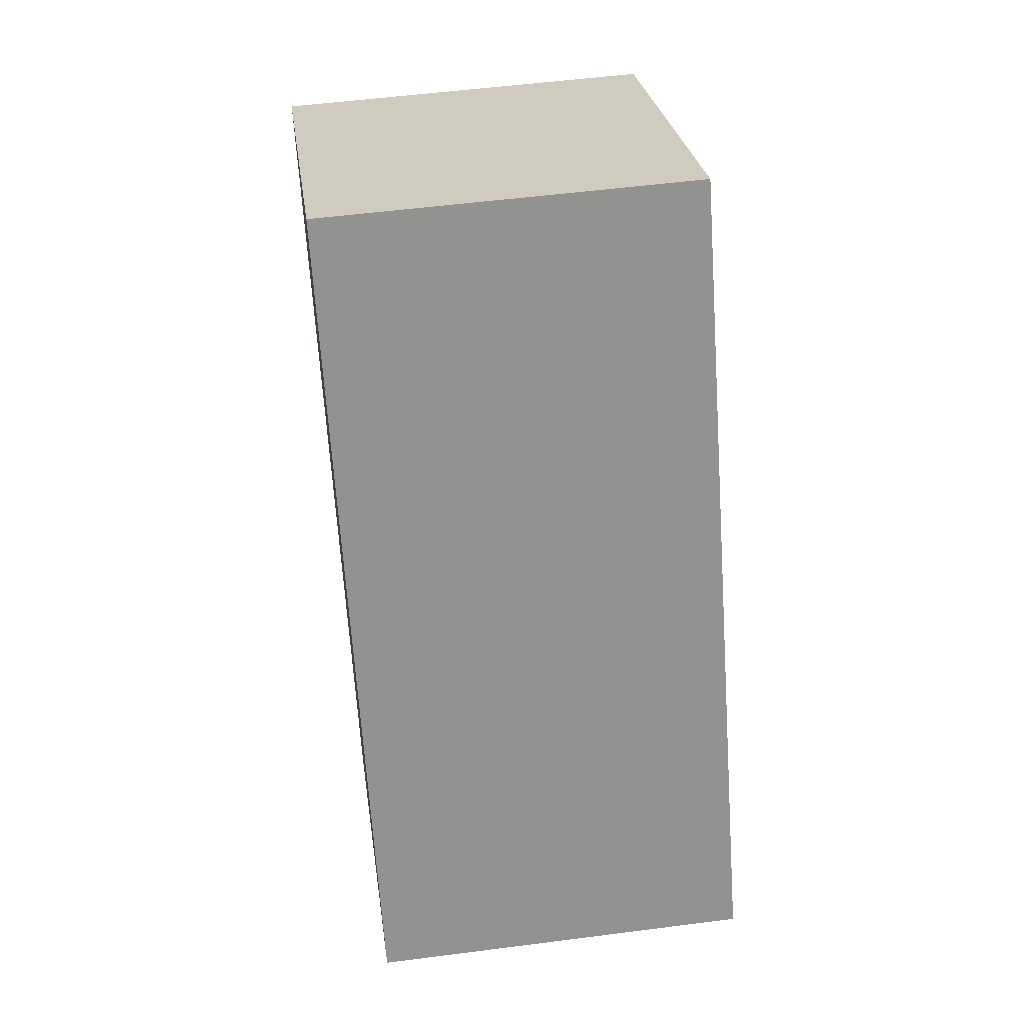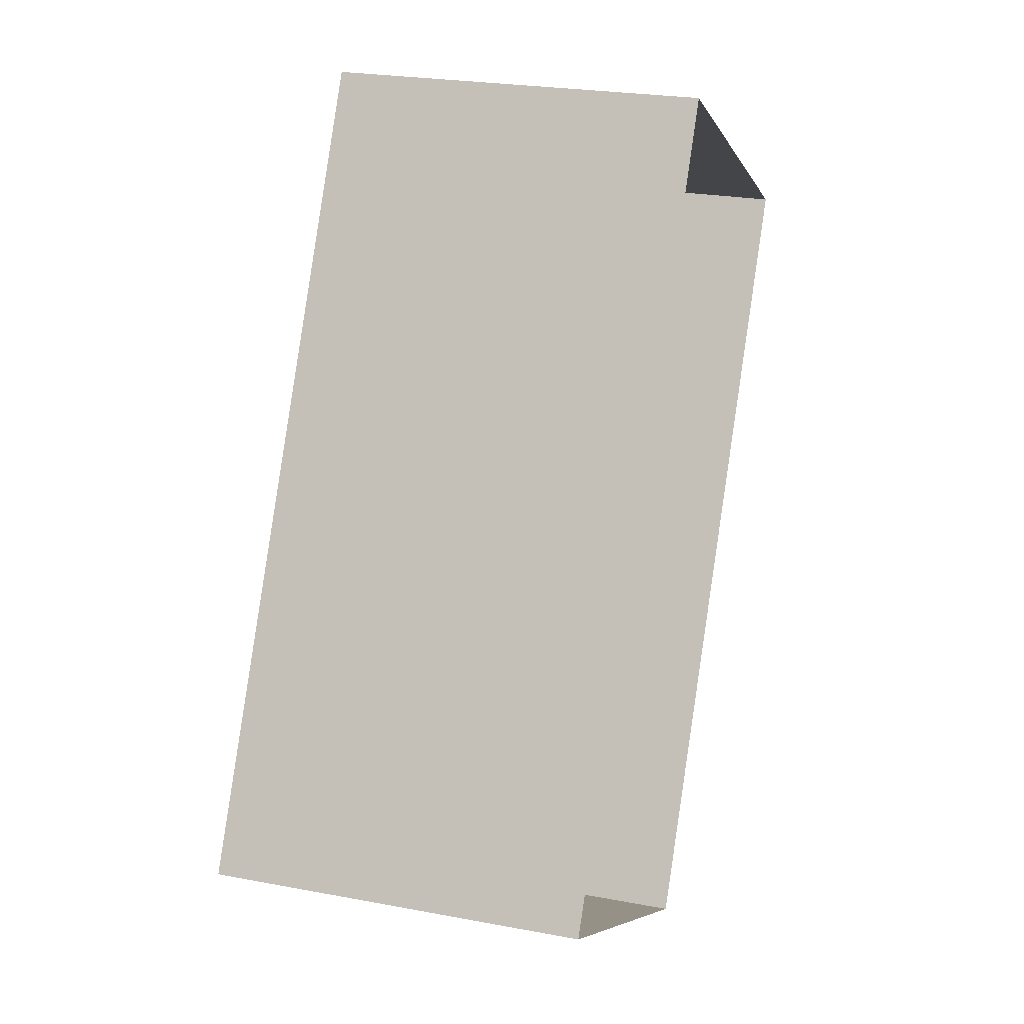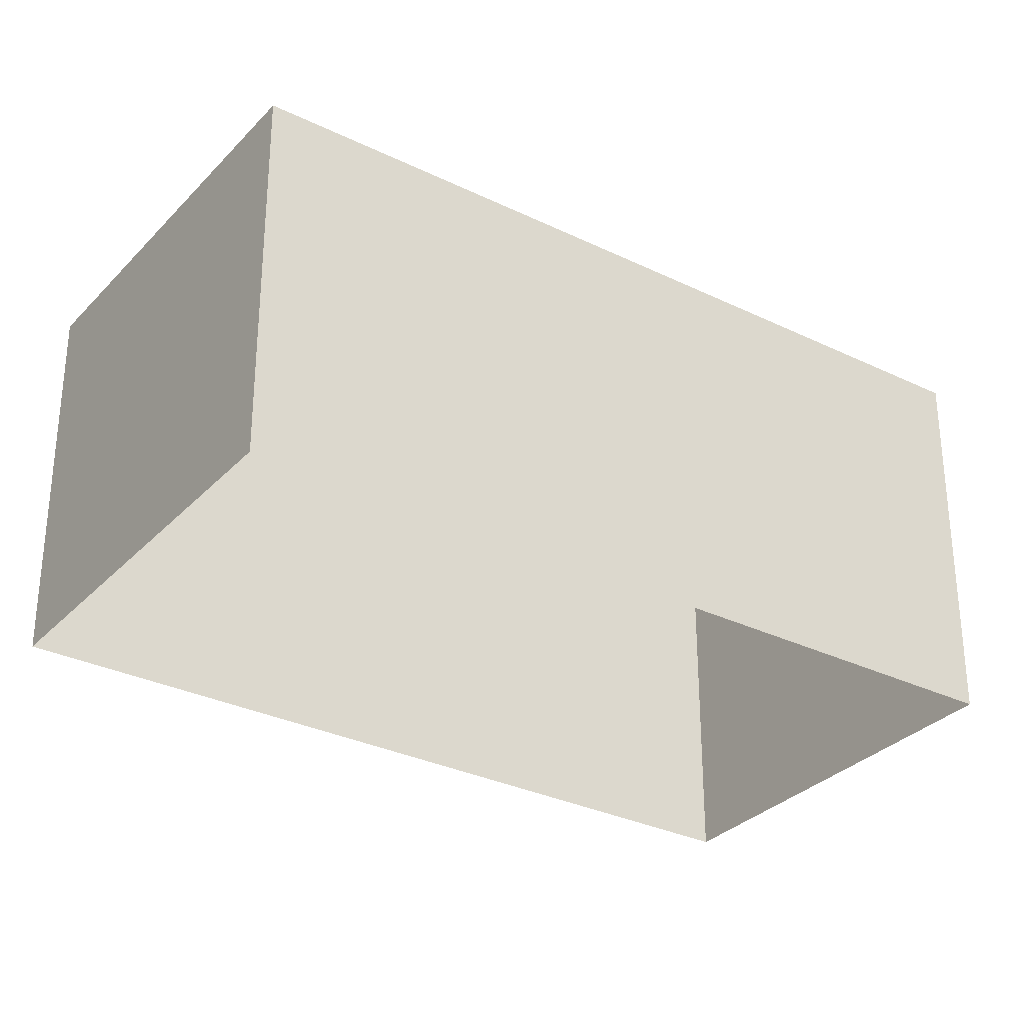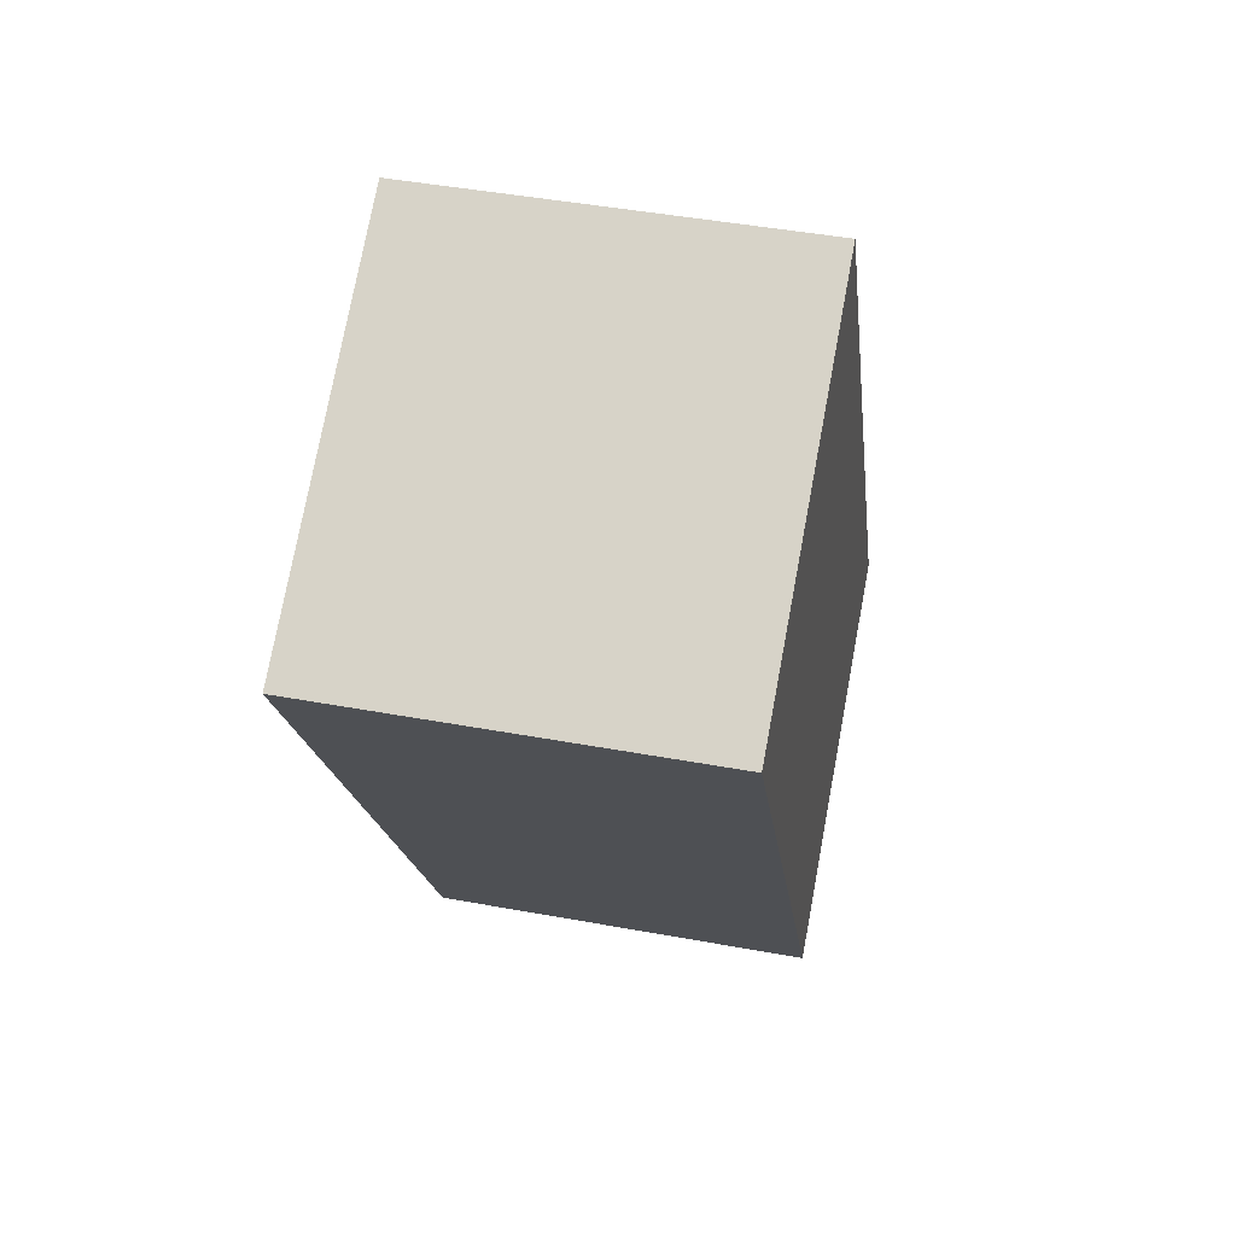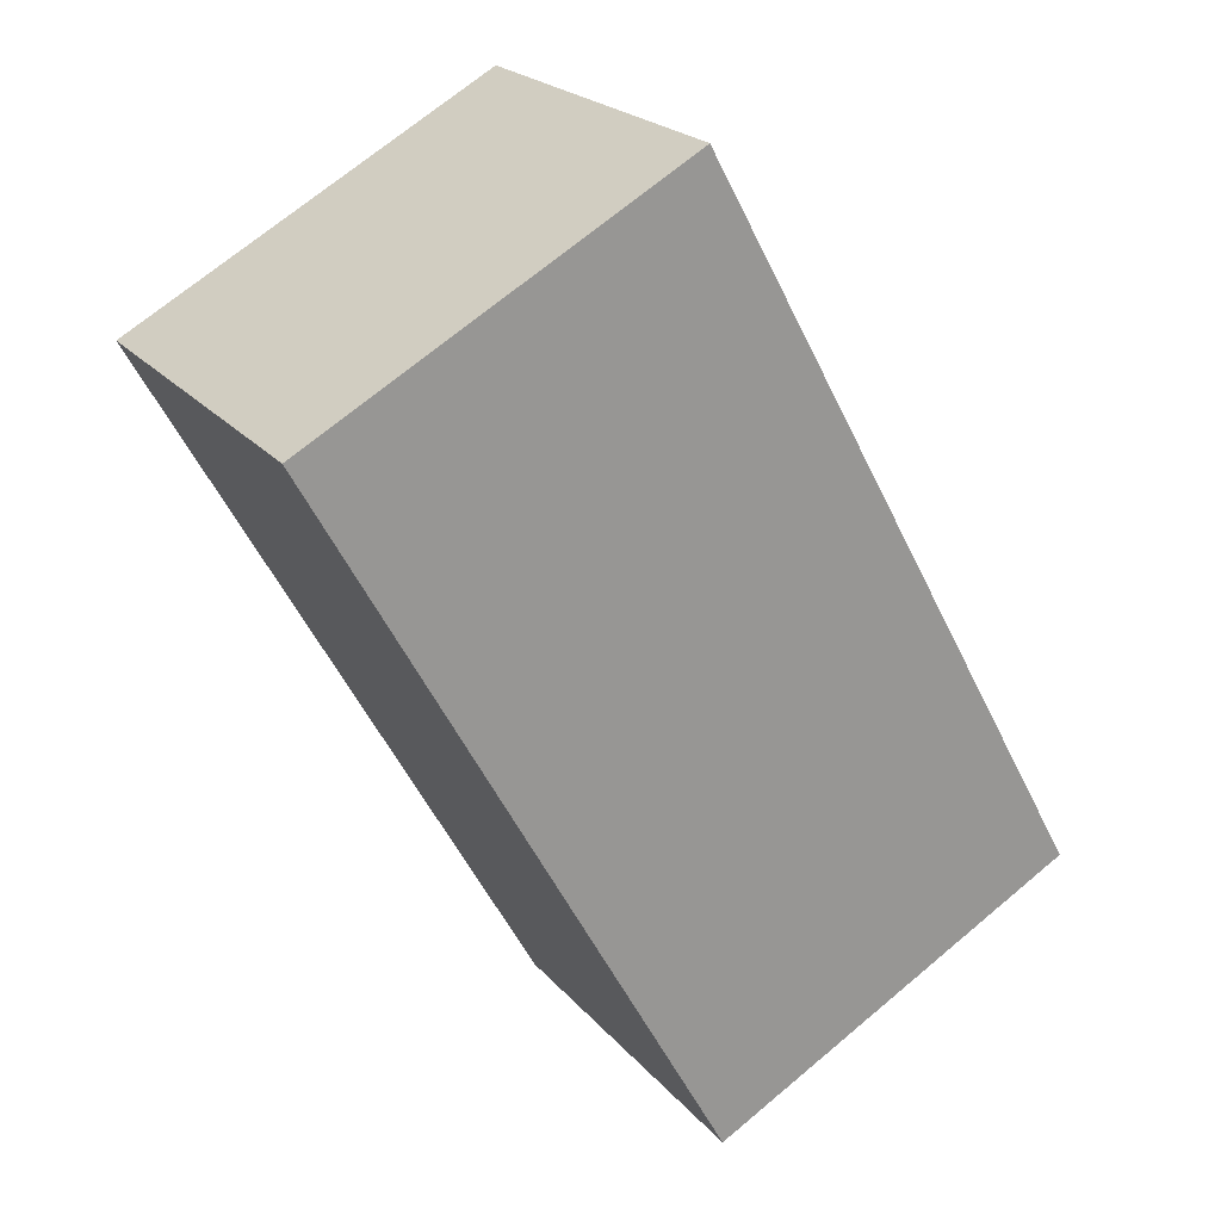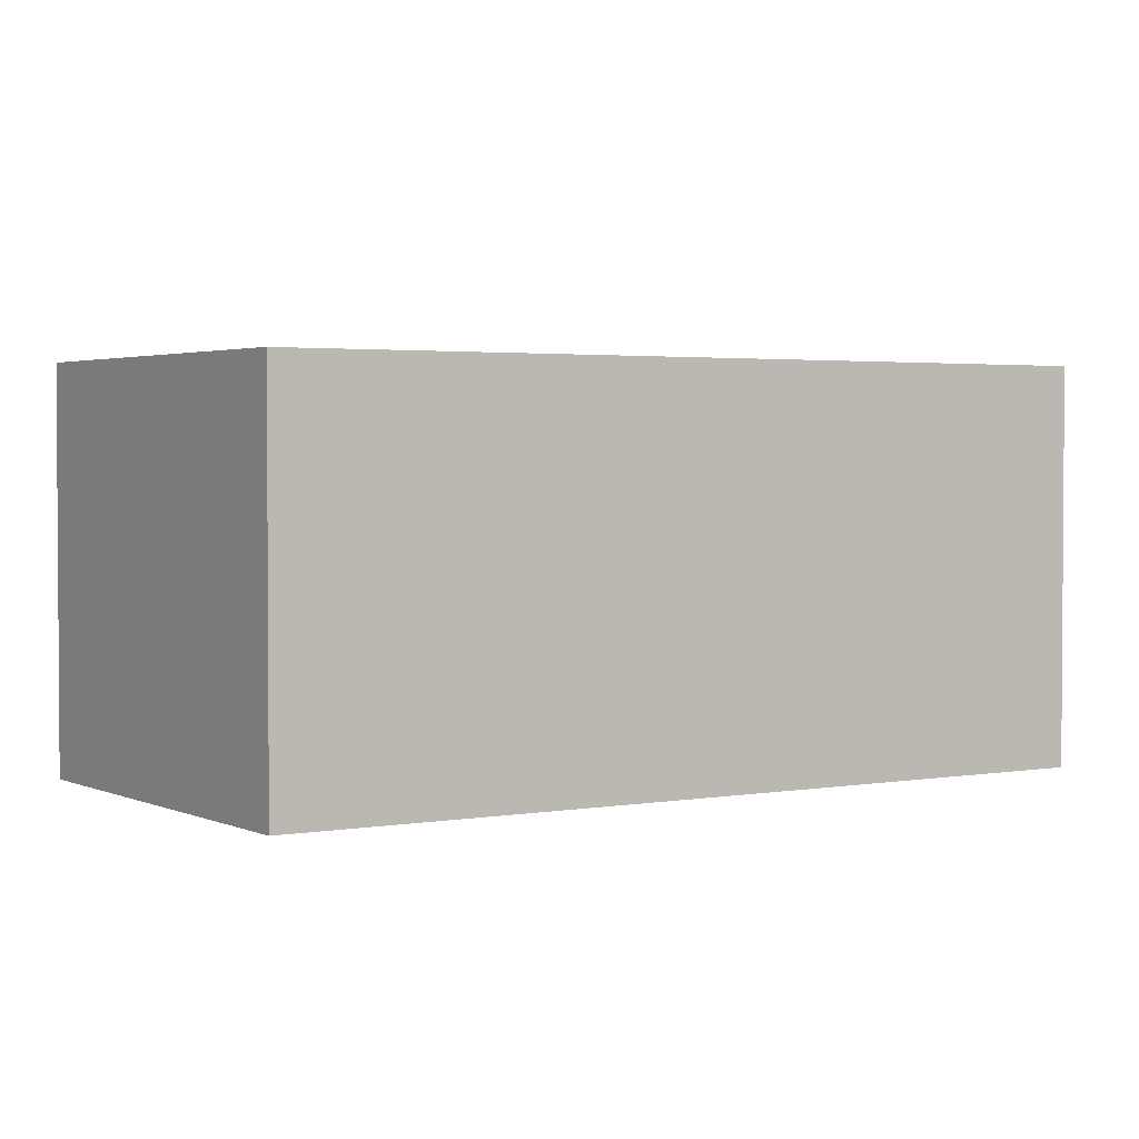
<metadata>
{"format":"obj","ext":"obj","renderer":"f3d","projection":"perspective","resolution":1024,"background":"white","views":[{"elev":53.3,"azim":82.1,"up":"+Y"},{"elev":24.0,"azim":107.5,"up":"+Y"},{"elev":-31.1,"azim":-95.9,"up":"+Z"},{"elev":45.2,"azim":-78.0,"up":"+Y"},{"elev":22.0,"azim":-28.8,"up":"+Y"},{"elev":2.5,"azim":-94.0,"up":"+Z"}]}
</metadata>
<code>
v -7769 -3.937e+04 3.548
v -7767 -3.937e+04 3.548
v -7769 -3.937e+04 3.548
v -7772 -3.937e+04 3.548
v -7769 -3.937e+04 6.019
v -7772 -3.937e+04 6.019
v -7769 -3.937e+04 6.019
v -7767 -3.937e+04 6.019
f 1 2 3
f 4 1 3
f 5 6 7
f 8 5 7
f 7 4 3
f 7 6 4
f 6 1 4
f 6 5 1
f 8 2 1
f 5 8 1
f 7 3 2
f 8 7 2

</code>
